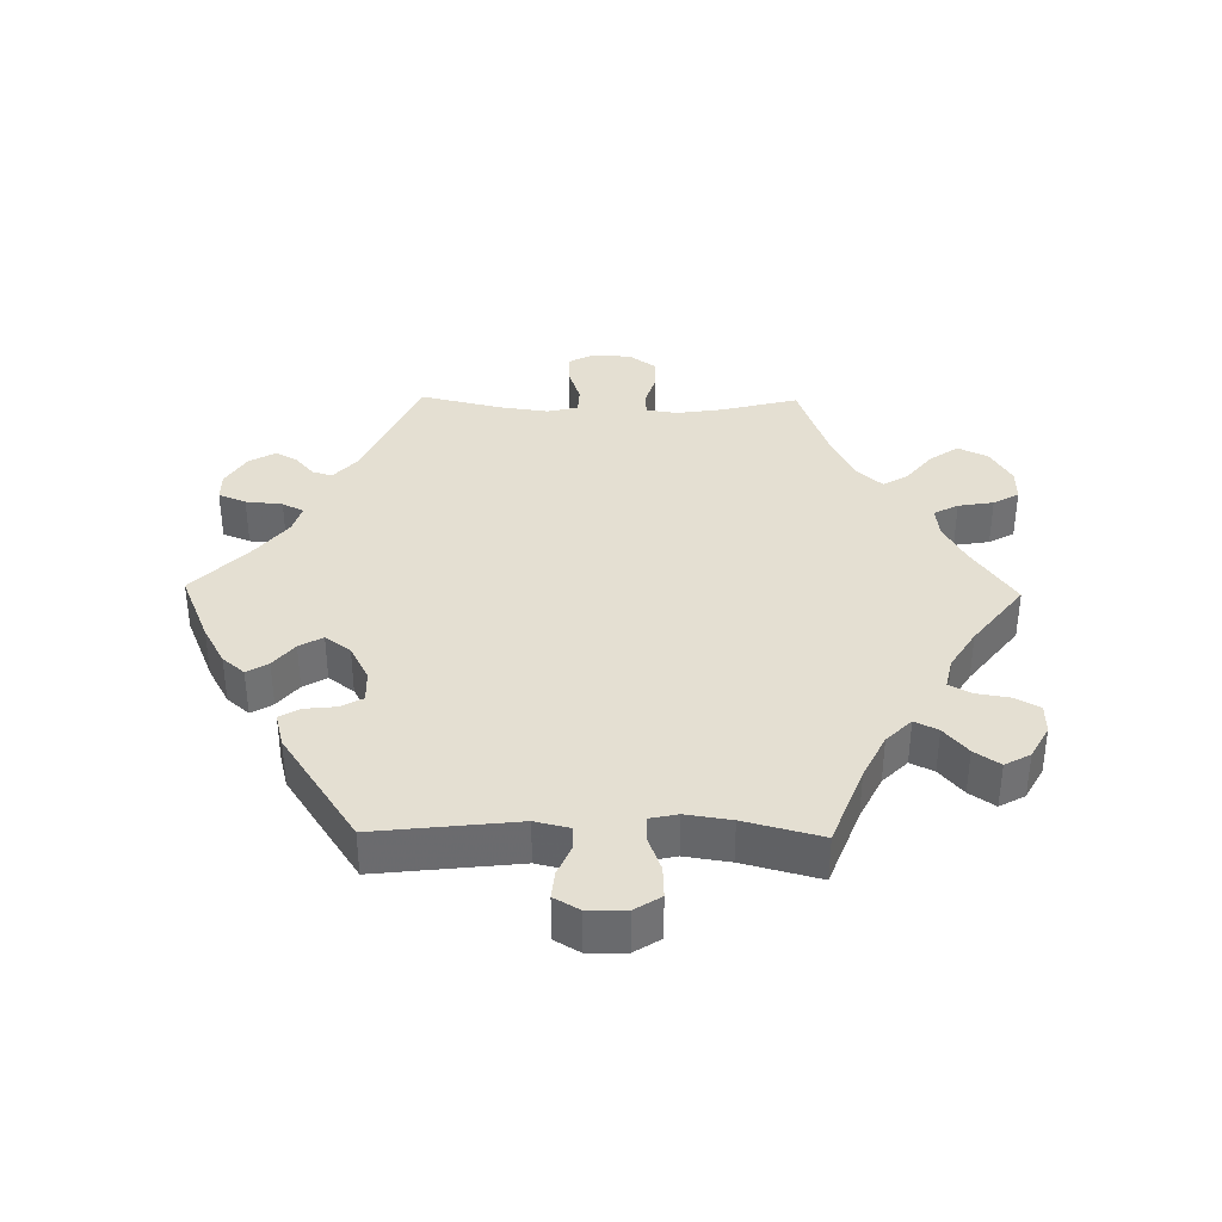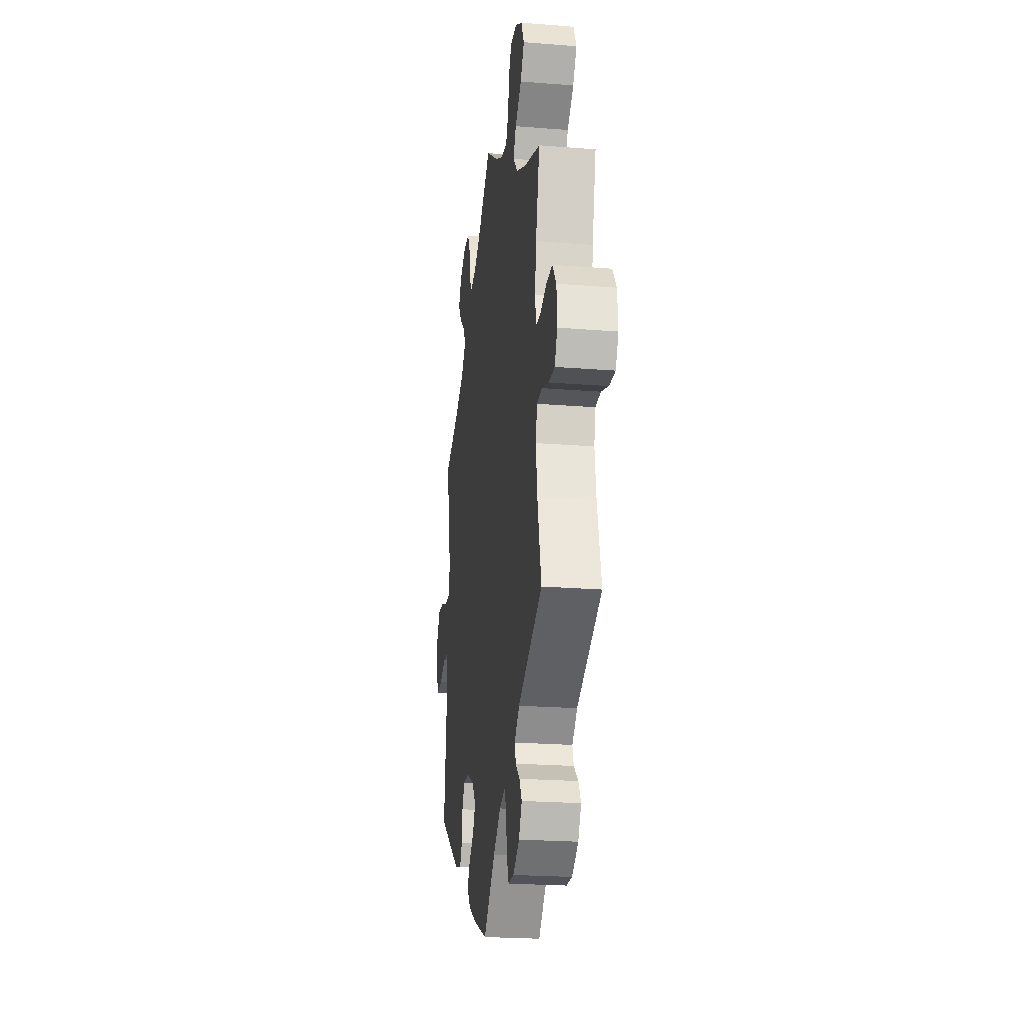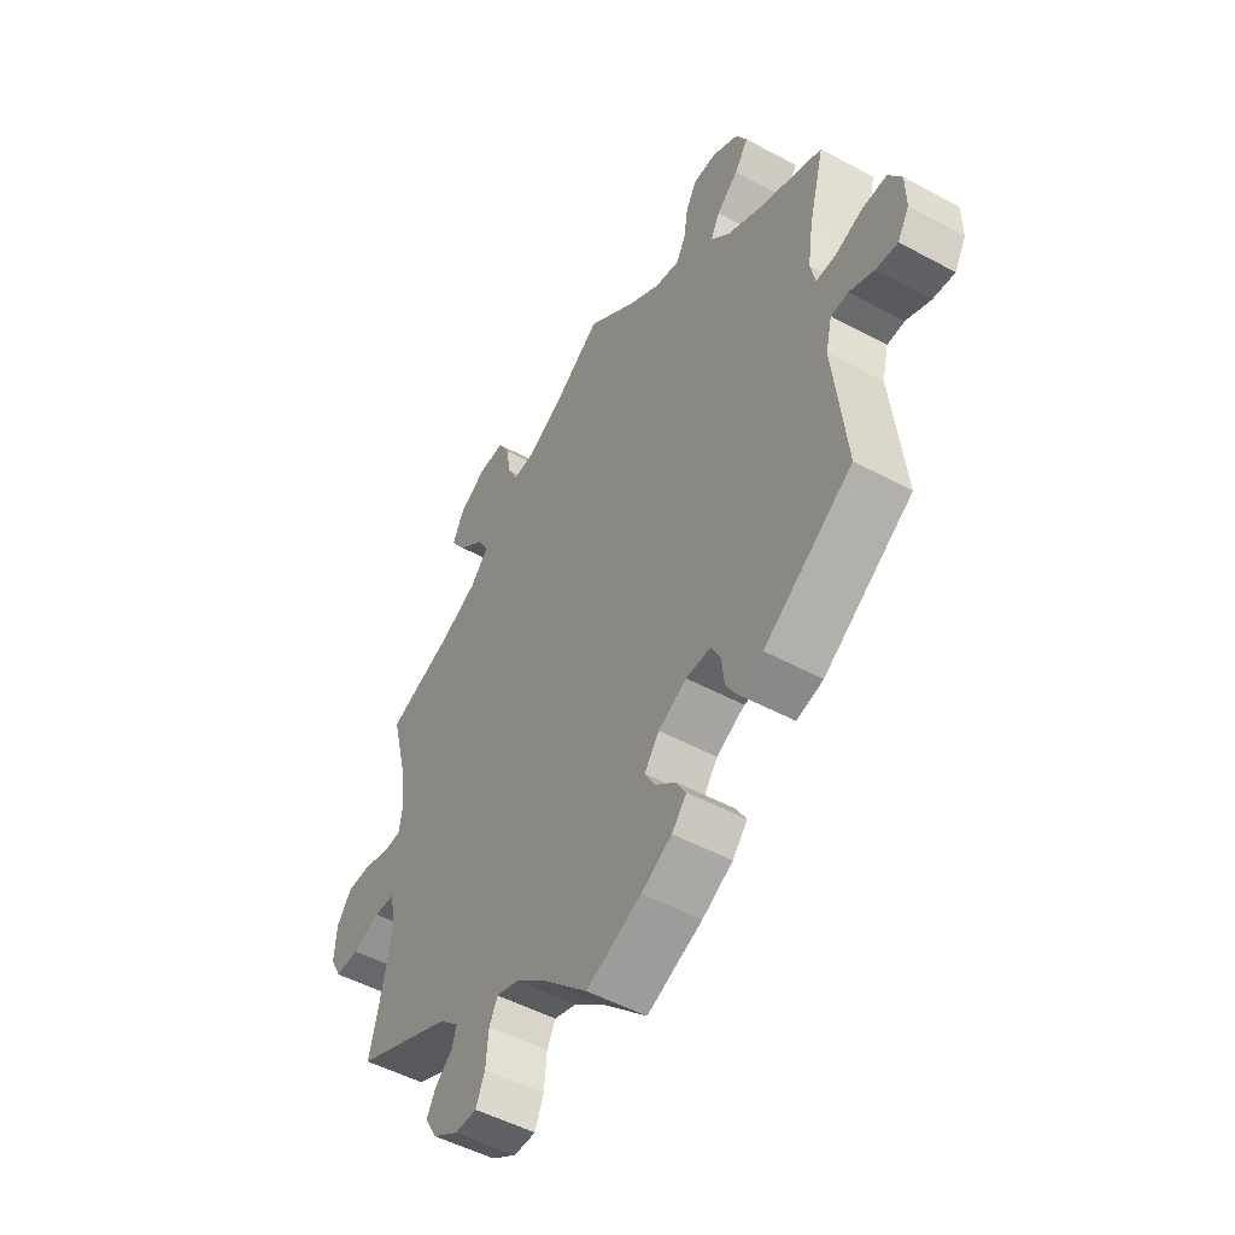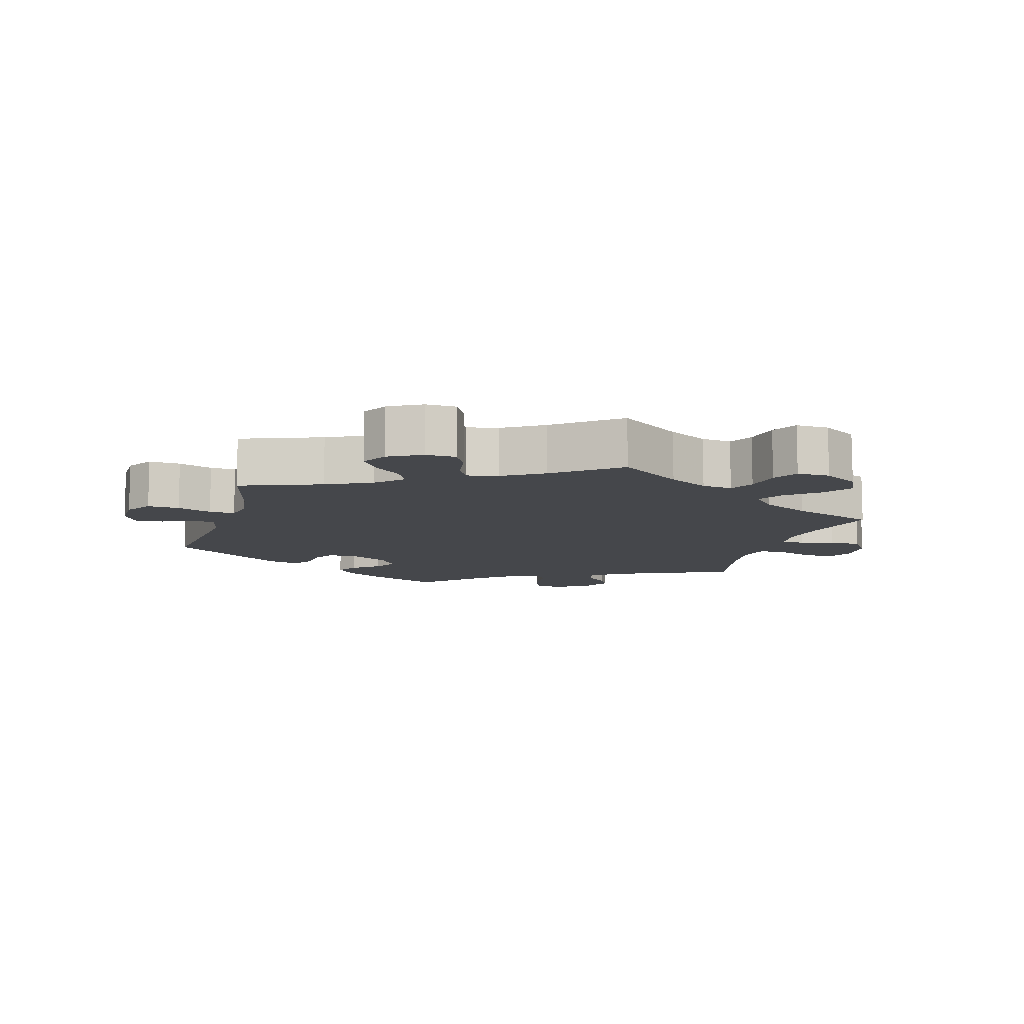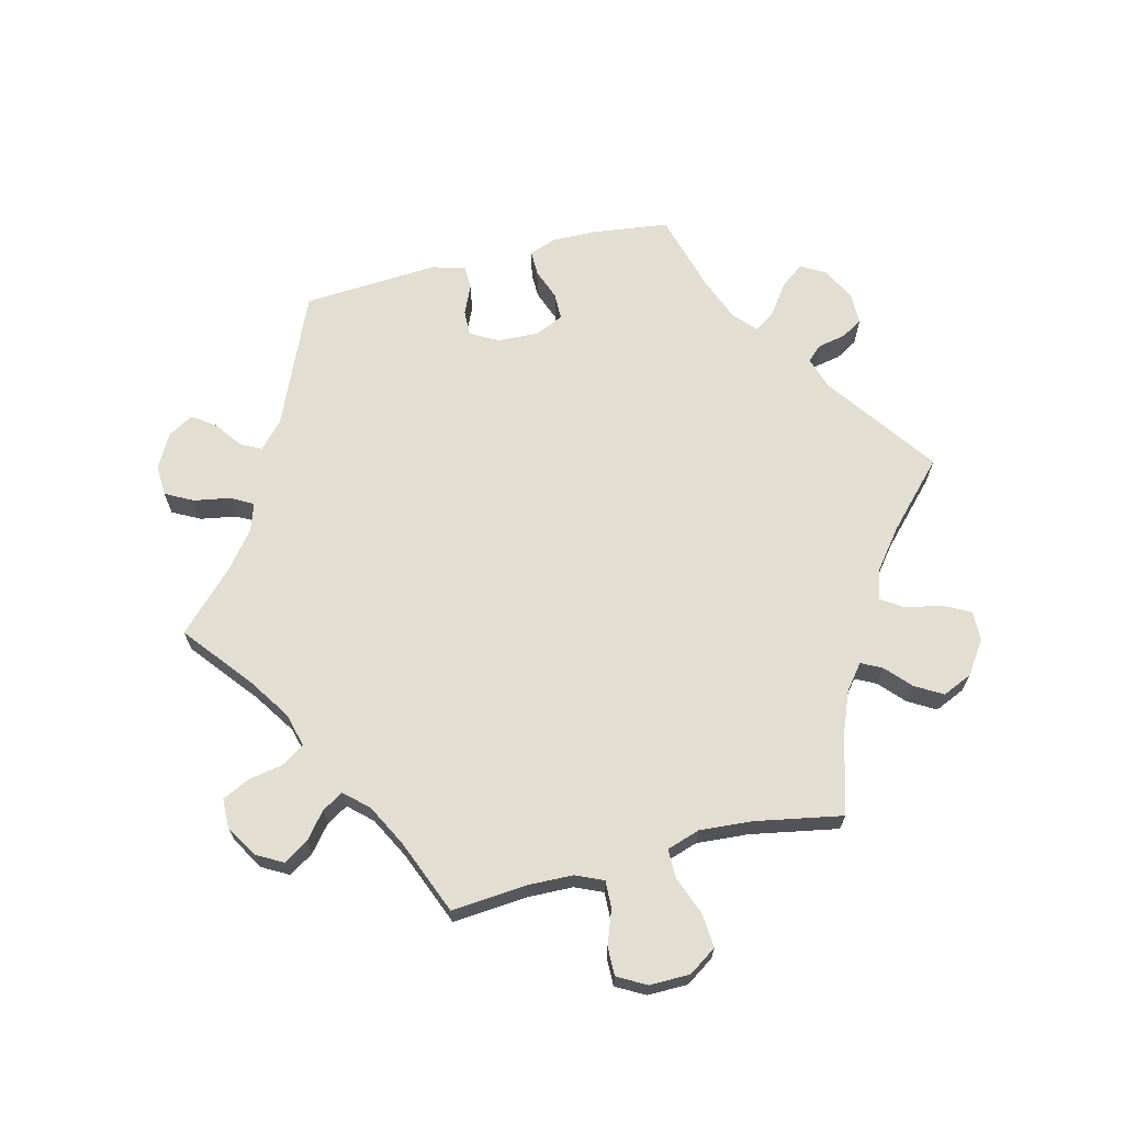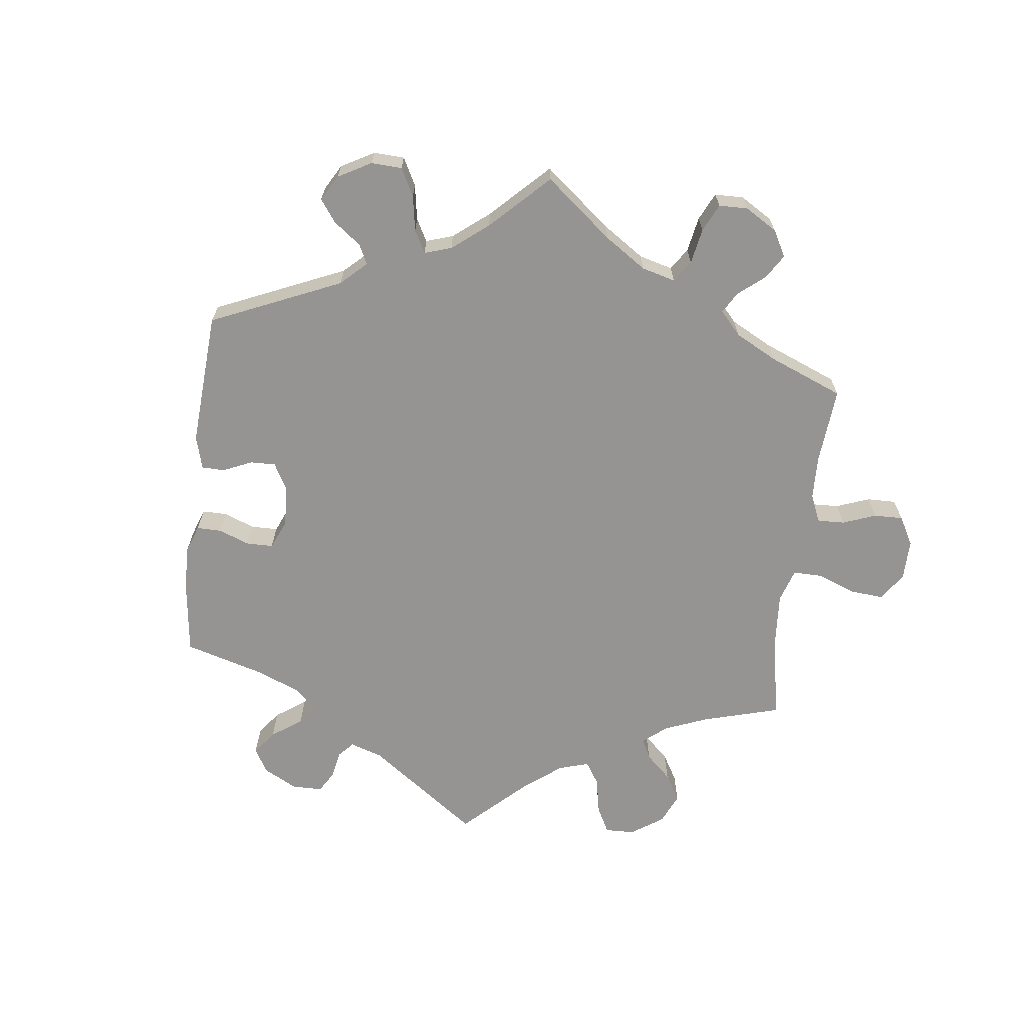
<metadata>
{"format":"obj","ext":"obj","renderer":"f3d","projection":"perspective","resolution":1024,"background":"white","views":[{"elev":36.9,"azim":-89.0,"up":"+Y"},{"elev":-22.7,"azim":82.2,"up":"+Z"},{"elev":-50.1,"azim":-120.8,"up":"+Z"},{"elev":-10.3,"azim":-16.5,"up":"+Y"},{"elev":67.7,"azim":16.1,"up":"+Y"},{"elev":-67.1,"azim":-67.0,"up":"+Y"}]}
</metadata>
<code>
v 0.093 0.07 0.513
v 0.152 0.07 0.481
v 0.197 0.07 0.476
v 0.216 0.07 0.512
v 0.225 0.07 0.565
v 0.246 0.07 0.603
v 0.295 0.07 0.602
v 0.347 0.07 0.571
v 0.369 0.07 0.526
v 0.34 0.07 0.484
v 0.292 0.07 0.445
v 0.27 0.07 0.408
v 0.305 0.07 0.369
v 0.375 0.07 0.335
v 0.501 0.07 0.29
v 0.471 0.07 0.173
v 0.461 0.07 0.105
v 0.468 0.07 0.059
v 0.502 0.07 0.057
v 0.551 0.07 0.072
v 0.598 0.07 0.072
v 0.627 0.07 0.032
v 0.631 0.07 -0.026
v 0.61 0.07 -0.065
v 0.565 0.07 -0.063
v 0.512 0.07 -0.045
v 0.473 0.07 -0.047
v 0.462 0.07 -0.093
v 0.472 0.07 -0.166
v 0.501 0.07 -0.289
v 0.317 0.07 -0.371
v 0.279 0.07 -0.405
v 0.288 0.07 -0.434
v 0.32 0.07 -0.462
v 0.338 0.07 -0.494
v 0.315 0.07 -0.534
v 0.267 0.07 -0.564
v 0.225 0.07 -0.564
v 0.208 0.07 -0.523
v 0.203 0.07 -0.468
v 0.187 0.07 -0.436
v 0.145 0.07 -0.449
v 0.089 0.07 -0.493
v 0.001 0.07 -0.578
v -0.104 0.07 -0.534
v -0.162 0.07 -0.502
v -0.19 0.07 -0.469
v -0.171 0.07 -0.437
v -0.133 0.07 -0.406
v -0.113 0.07 -0.371
v -0.141 0.07 -0.333
v -0.195 0.07 -0.305
v -0.242 0.07 -0.304
v -0.26 0.07 -0.337
v -0.265 0.07 -0.384
v -0.283 0.07 -0.414
v -0.333 0.07 -0.401
v -0.501 0.07 -0.289
v -0.477 0.07 -0.077
v -0.489 0.07 -0.026
v -0.522 0.07 -0.024
v -0.569 0.07 -0.044
v -0.61 0.07 -0.048
v -0.632 0.07 -0.01
v -0.631 0.07 0.047
v -0.606 0.07 0.086
v -0.559 0.07 0.084
v -0.508 0.07 0.065
v -0.47 0.07 0.064
v -0.461 0.07 0.106
v -0.471 0.07 0.174
v -0.501 0.07 0.289
v -0.381 0.07 0.335
v -0.314 0.07 0.368
v -0.277 0.07 0.405
v -0.294 0.07 0.44
v -0.335 0.07 0.475
v -0.361 0.07 0.513
v -0.34 0.07 0.551
v -0.291 0.07 0.578
v -0.246 0.07 0.577
v -0.226 0.07 0.539
v -0.218 0.07 0.489
v -0.2 0.07 0.457
v -0.154 0.07 0.467
v -0.095 0.07 0.504
v 0 0.07 0.578
v 0.093 0 0.513
v 0.152 0 0.481
v 0.197 0 0.476
v 0.216 0 0.512
v 0.225 0 0.565
v 0.246 0 0.603
v 0.295 0 0.602
v 0.347 0 0.571
v 0.369 0 0.526
v 0.34 0 0.484
v 0.292 0 0.445
v 0.27 0 0.408
v 0.305 0 0.369
v 0.375 0 0.335
v 0.501 0 0.29
v 0.471 0 0.173
v 0.461 0 0.105
v 0.468 0 0.059
v 0.502 0 0.057
v 0.551 0 0.072
v 0.598 0 0.072
v 0.627 0 0.032
v 0.631 0 -0.026
v 0.61 0 -0.065
v 0.565 0 -0.063
v 0.512 0 -0.045
v 0.473 0 -0.047
v 0.462 0 -0.093
v 0.472 0 -0.166
v 0.501 0 -0.289
v 0.317 0 -0.371
v 0.279 0 -0.405
v 0.288 0 -0.434
v 0.32 0 -0.462
v 0.338 0 -0.494
v 0.315 0 -0.534
v 0.267 0 -0.564
v 0.225 0 -0.564
v 0.208 0 -0.523
v 0.203 0 -0.468
v 0.187 0 -0.436
v 0.145 0 -0.449
v 0.089 0 -0.493
v 0.001 0 -0.578
v -0.104 0 -0.534
v -0.162 0 -0.502
v -0.19 0 -0.469
v -0.171 0 -0.437
v -0.133 0 -0.406
v -0.113 0 -0.371
v -0.141 0 -0.333
v -0.195 0 -0.305
v -0.242 0 -0.304
v -0.26 0 -0.337
v -0.265 0 -0.384
v -0.283 0 -0.414
v -0.333 0 -0.401
v -0.501 0 -0.289
v -0.477 0 -0.077
v -0.489 0 -0.026
v -0.522 0 -0.024
v -0.569 0 -0.044
v -0.61 0 -0.048
v -0.632 0 -0.01
v -0.631 0 0.047
v -0.606 0 0.086
v -0.559 0 0.084
v -0.508 0 0.065
v -0.47 0 0.064
v -0.461 0 0.106
v -0.471 0 0.174
v -0.501 0 0.289
v -0.381 0 0.335
v -0.314 0 0.368
v -0.277 0 0.405
v -0.294 0 0.44
v -0.335 0 0.475
v -0.361 0 0.513
v -0.34 0 0.551
v -0.291 0 0.578
v -0.246 0 0.577
v -0.226 0 0.539
v -0.218 0 0.489
v -0.2 0 0.457
v -0.154 0 0.467
v -0.095 0 0.504
v 0 0 0.578
f 86 87 1
f 85 86 1 2
f 84 85 2 3
f 80 81 82 83
f 80 83 84
f 79 80 84
f 76 77 78 79
f 75 76 79 84
f 74 75 84 3
f 71 72 73
f 70 71 73 74
f 69 70 74 3
f 65 66 67 68
f 65 68 69
f 64 65 69
f 61 62 63 64
f 60 61 64 69
f 59 60 69 3
f 57 58 59 3
f 54 55 56 57
f 53 54 57
f 46 47 48 49
f 46 49 50
f 43 44 45 46
f 42 43 46 50
f 41 42 50 51
f 37 38 39 40
f 37 40 41
f 36 37 41
f 33 34 35 36
f 32 33 36 41
f 31 32 41 51
f 29 30 31 51
f 23 24 25 26
f 23 26 27
f 22 23 27
f 19 20 21 22
f 18 19 22 27
f 17 18 27 28
f 14 15 16
f 13 14 16 17
f 12 13 17 28
f 8 9 10 11
f 8 11 12
f 7 8 12
f 4 5 6 7
f 3 4 7 12
f 53 57 3 12
f 28 29 51 52
f 12 28 52 53
f 88 174 173
f 89 88 173 172
f 90 89 172 171
f 170 169 168 167
f 171 170 167
f 171 167 166
f 166 165 164 163
f 171 166 163 162
f 90 171 162 161
f 160 159 158
f 161 160 158 157
f 90 161 157 156
f 155 154 153 152
f 156 155 152
f 156 152 151
f 151 150 149 148
f 156 151 148 147
f 90 156 147 146
f 90 146 145 144
f 144 143 142 141
f 144 141 140
f 136 135 134 133
f 137 136 133
f 133 132 131 130
f 137 133 130 129
f 138 137 129 128
f 127 126 125 124
f 128 127 124
f 128 124 123
f 123 122 121 120
f 128 123 120 119
f 138 128 119 118
f 138 118 117 116
f 113 112 111 110
f 114 113 110
f 114 110 109
f 109 108 107 106
f 114 109 106 105
f 115 114 105 104
f 103 102 101
f 104 103 101 100
f 115 104 100 99
f 98 97 96 95
f 99 98 95
f 99 95 94
f 94 93 92 91
f 99 94 91 90
f 99 90 144 140
f 139 138 116 115
f 140 139 115 99
f 1 88 89 2
f 2 89 90 3
f 3 90 91 4
f 4 91 92 5
f 5 92 93 6
f 6 93 94 7
f 7 94 95 8
f 8 95 96 9
f 9 96 97 10
f 10 97 98 11
f 11 98 99 12
f 12 99 100 13
f 13 100 101 14
f 14 101 102 15
f 15 102 103 16
f 16 103 104 17
f 17 104 105 18
f 18 105 106 19
f 19 106 107 20
f 20 107 108 21
f 21 108 109 22
f 22 109 110 23
f 23 110 111 24
f 24 111 112 25
f 25 112 113 26
f 26 113 114 27
f 27 114 115 28
f 28 115 116 29
f 29 116 117 30
f 30 117 118 31
f 31 118 119 32
f 32 119 120 33
f 33 120 121 34
f 34 121 122 35
f 35 122 123 36
f 36 123 124 37
f 37 124 125 38
f 38 125 126 39
f 39 126 127 40
f 40 127 128 41
f 41 128 129 42
f 42 129 130 43
f 43 130 131 44
f 44 131 132 45
f 45 132 133 46
f 46 133 134 47
f 47 134 135 48
f 48 135 136 49
f 49 136 137 50
f 50 137 138 51
f 51 138 139 52
f 52 139 140 53
f 53 140 141 54
f 54 141 142 55
f 55 142 143 56
f 56 143 144 57
f 57 144 145 58
f 58 145 146 59
f 59 146 147 60
f 60 147 148 61
f 61 148 149 62
f 62 149 150 63
f 63 150 151 64
f 64 151 152 65
f 65 152 153 66
f 66 153 154 67
f 67 154 155 68
f 68 155 156 69
f 69 156 157 70
f 70 157 158 71
f 71 158 159 72
f 72 159 160 73
f 73 160 161 74
f 74 161 162 75
f 75 162 163 76
f 76 163 164 77
f 77 164 165 78
f 78 165 166 79
f 79 166 167 80
f 80 167 168 81
f 81 168 169 82
f 82 169 170 83
f 83 170 171 84
f 84 171 172 85
f 85 172 173 86
f 86 173 174 87
f 87 174 88 1

</code>
